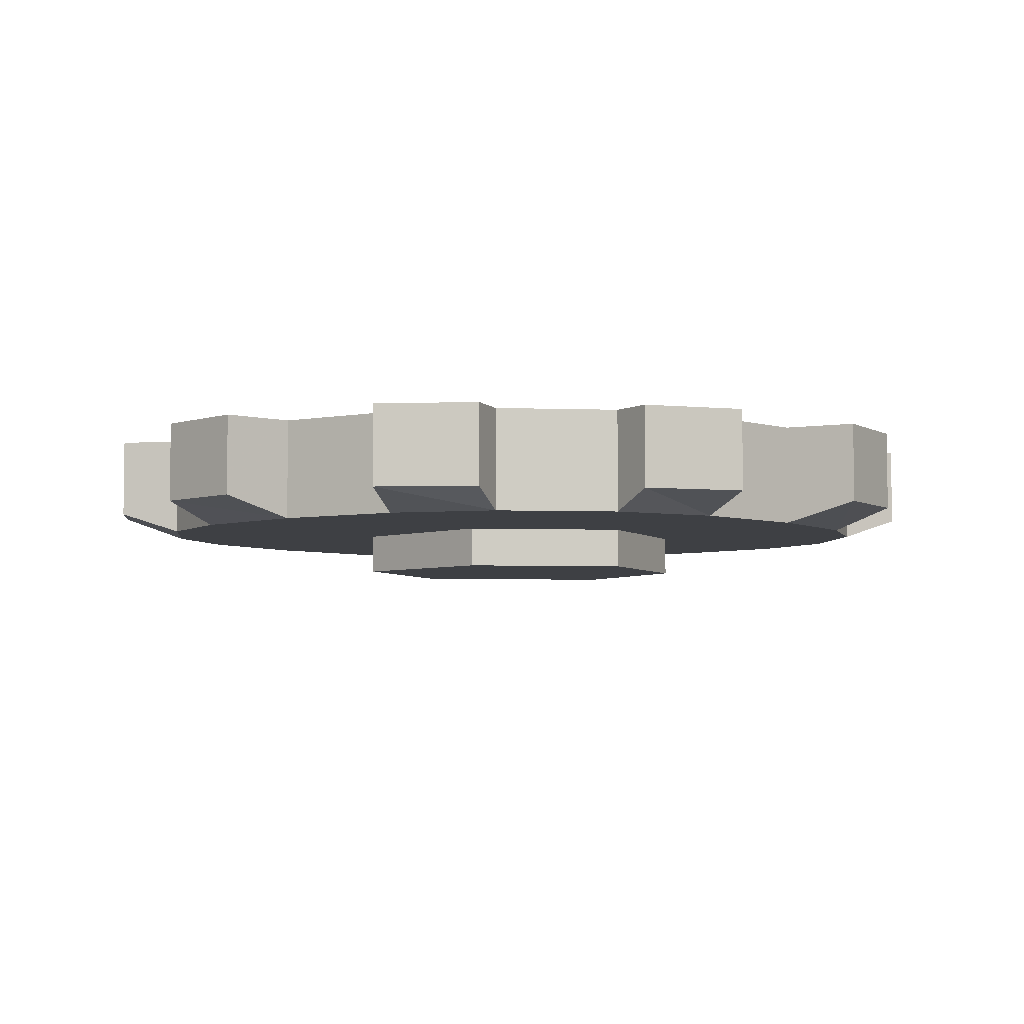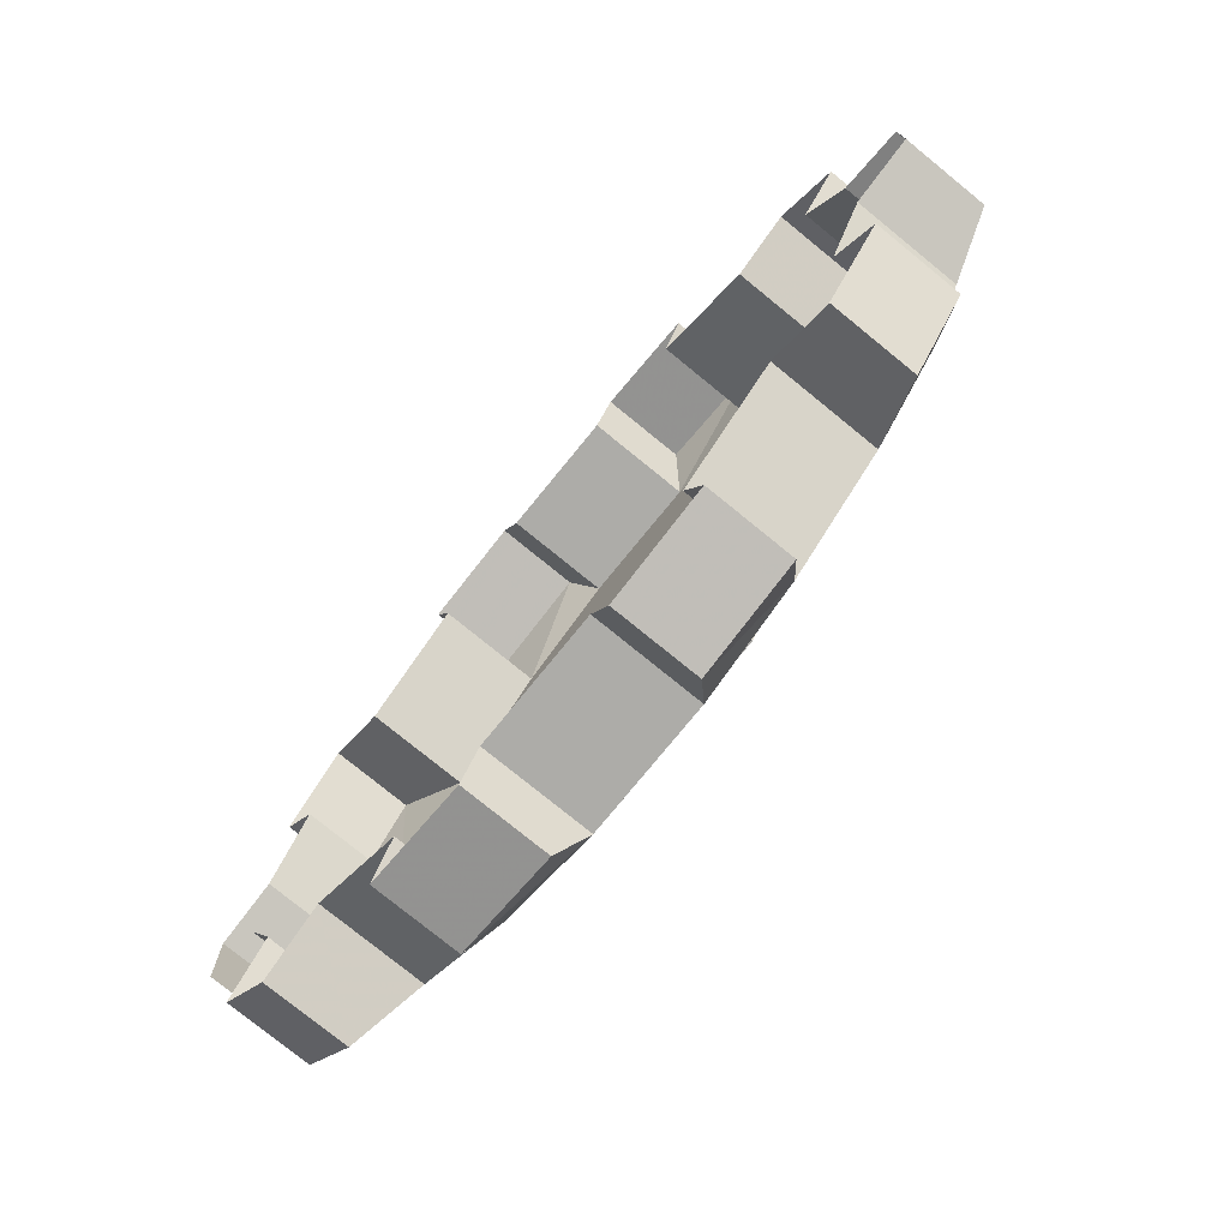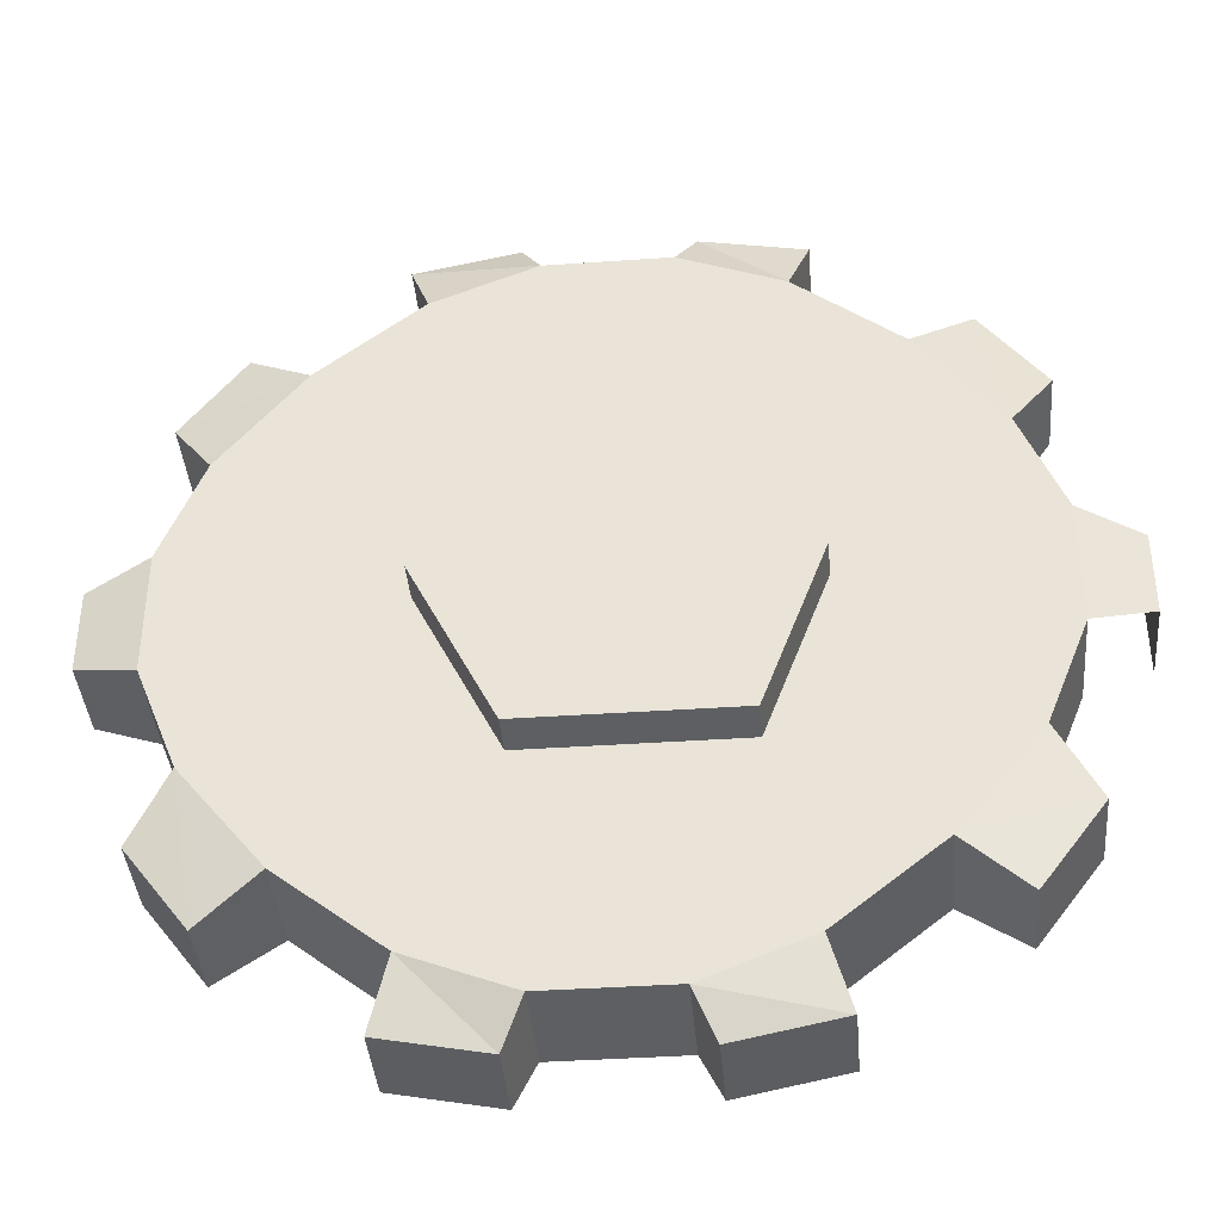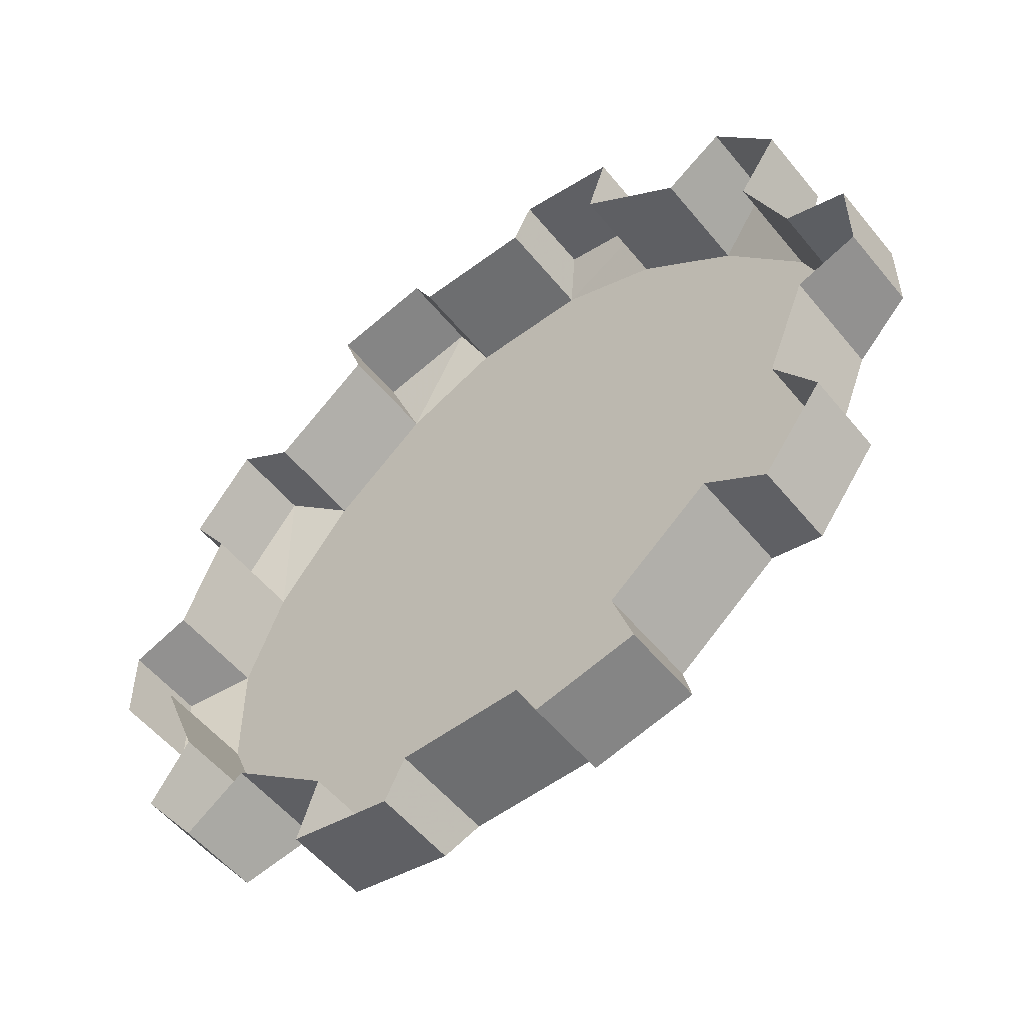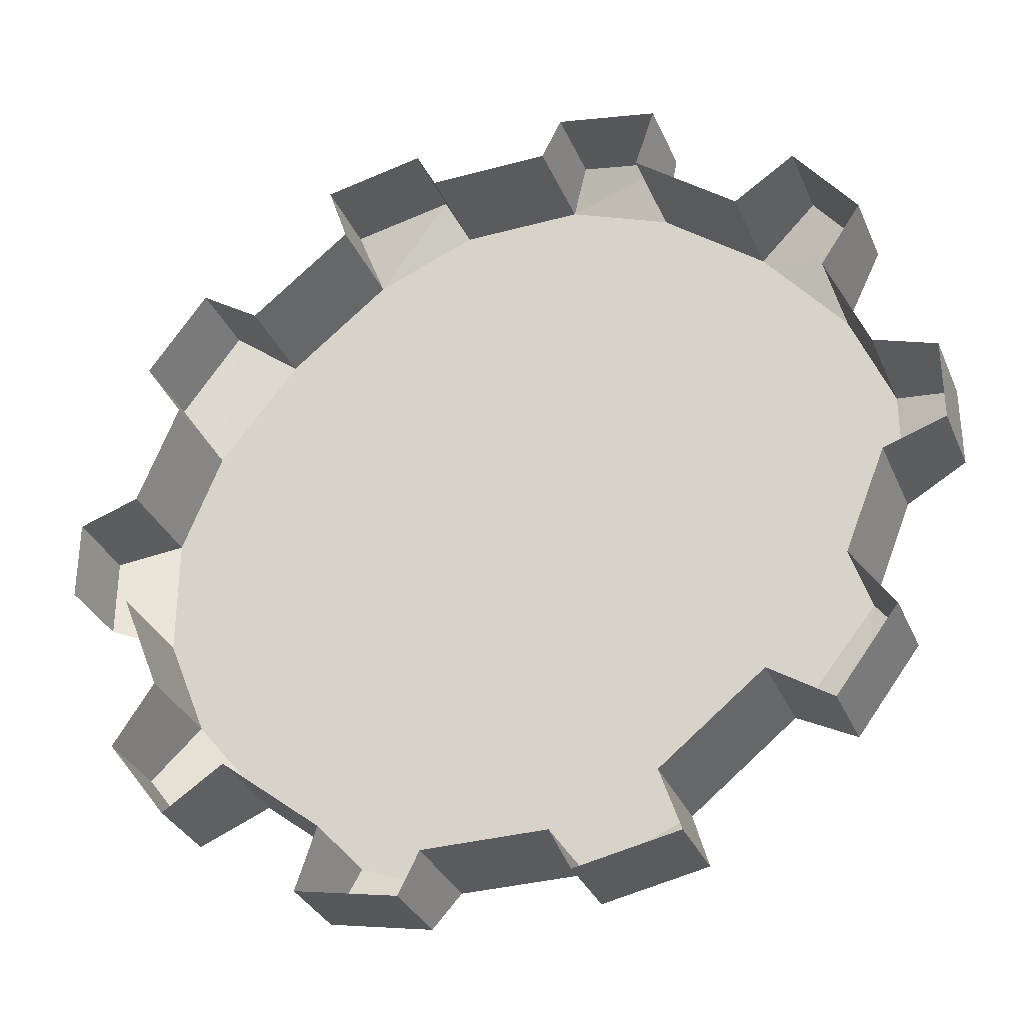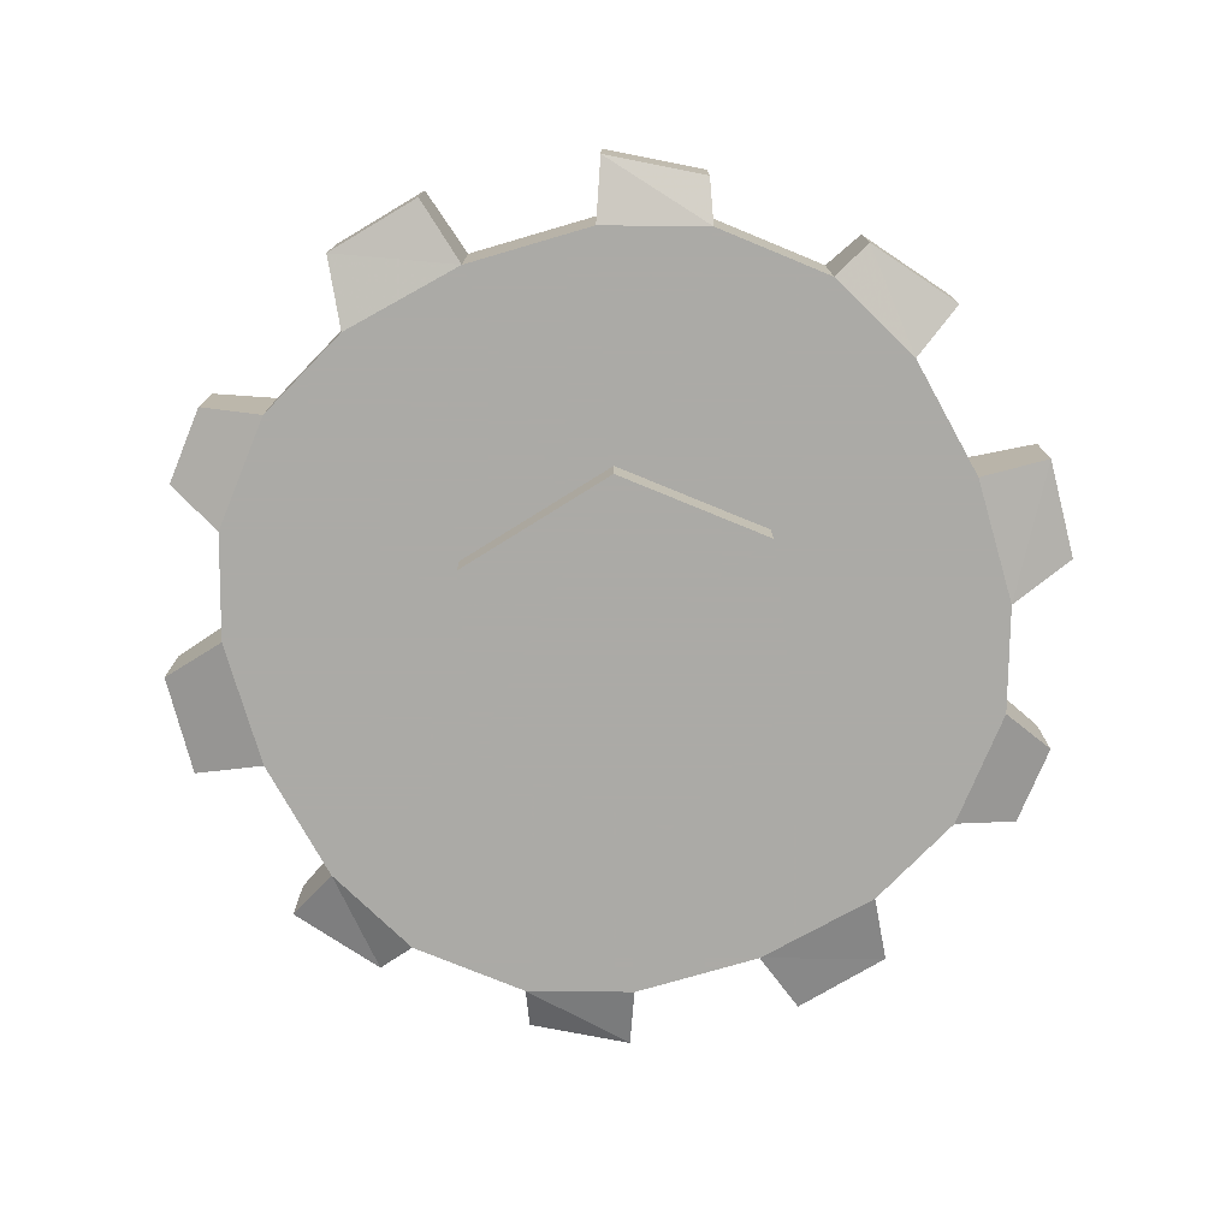
<metadata>
{"format":"obj","ext":"obj","renderer":"f3d","projection":"perspective","resolution":1024,"background":"white","views":[{"elev":-4.7,"azim":-6.6,"up":"+Y"},{"elev":-76.6,"azim":-129.2,"up":"+Z"},{"elev":-39.6,"azim":4.9,"up":"+Z"},{"elev":-54.3,"azim":-141.6,"up":"+Z"},{"elev":-32.7,"azim":-159.3,"up":"+Z"},{"elev":-75.9,"azim":-22.4,"up":"+Y"}]}
</metadata>
<code>
o item/gear/6
v 0 -5 0
v 17 -5 8
v 13 -5 13
v 8 -5 17
v 3 -5 19
v -3 -5 19
v -8 -5 17
v -13 -5 13
v -17 -5 8
v -19 -5 3
v -19 -5 -3
v -17 -5 -8
v -13 -5 -13
v -8 -5 -17
v -3 -5 -19
v 3 -5 -19
v 8 -5 -17
v 13 -5 -13
v 17 -5 -8
v 19 -5 -3
v 19 -5 3
v 17 0 8
v 19 -4 11
v 16 -4 15
v 16 0 15
v 13 0 13
v 8 0 17
v 9 -4 20
v 4 -4 21
v 4 0 21
v 3 0 19
v -3 0 19
v -4 -4 21
v -9 -4 20
v -9 0 20
v -8 0 17
v -13 0 13
v -16 -4 15
v -19 -4 11
v -19 0 11
v -17 0 8
v -19 0 3
v -22 -4 2
v -22 -4 -2
v -22 0 -2
v -19 0 -3
v -17 0 -8
v -19 -4 -11
v -16 -4 -15
v -16 0 -15
v -13 0 -13
v -8 0 -17
v -9 -4 -20
v -4 -4 -21
v -4 0 -21
v -3 0 -19
v 3 0 -19
v 4 -4 -21
v 9 -4 -20
v 9 0 -20
v 8 0 -17
v 13 0 -13
v 16 -4 -15
v 19 -4 -11
v 19 0 -11
v 17 0 -8
v 19 0 -3
v 19 0 3
v 22 0 2
v 22 -4 2
v 22 -4 -2
v 22 0 -2
v 9 0 20
v -4 0 21
v -16 0 15
v -22 0 2
v -19 0 -11
v -9 0 -20
v 4 0 -21
v 16 0 -15
v 19 0 11
v -4 -5 -8
v 6 -5 -8
v 6 -7 -8
v -4 -7 -8
v -8 -5 0
v -8 -7 0
v -3 -5 7
v -3 -7 7
v 5 -5 7
v 5 -7 7
v 9 -5 0
v 9 -7 0
f 1 2 3
f 1 3 4
f 1 4 5
f 1 5 6
f 1 6 7
f 1 7 8
f 1 8 9
f 1 9 10
f 1 10 11
f 1 11 12
f 1 12 13
f 1 13 14
f 1 14 15
f 1 15 16
f 1 16 17
f 1 17 18
f 1 18 19
f 1 19 20
f 1 20 21
f 1 21 2
f 2 21 22
f 2 22 23
f 2 23 24
f 2 24 3
f 3 24 25
f 3 25 26
f 3 26 27
f 3 27 4
f 4 27 28
f 4 28 29
f 4 29 5
f 5 29 30
f 5 30 31
f 5 31 32
f 5 32 6
f 6 32 33
f 6 33 34
f 6 34 7
f 7 34 35
f 7 35 36
f 7 36 37
f 7 37 8
f 8 37 38
f 8 38 39
f 8 39 9
f 9 39 40
f 9 40 41
f 9 41 42
f 9 42 10
f 10 42 43
f 10 43 44
f 10 44 11
f 11 44 45
f 11 45 46
f 11 46 47
f 11 47 12
f 12 47 48
f 12 48 49
f 12 49 13
f 13 49 50
f 13 50 51
f 13 51 52
f 13 52 14
f 14 52 53
f 14 53 54
f 14 54 15
f 15 54 55
f 15 55 56
f 15 56 57
f 15 57 16
f 16 57 58
f 16 58 59
f 16 59 17
f 17 59 60
f 17 60 61
f 17 61 62
f 17 62 18
f 18 62 63
f 18 63 64
f 18 64 19
f 19 64 65
f 19 65 66
f 19 66 67
f 19 67 20
f 21 68 22
f 68 21 69
f 69 21 70
f 69 70 71
f 69 71 72
f 27 73 28
f 28 73 30
f 28 30 29
f 32 74 33
f 33 74 35
f 33 35 34
f 37 75 38
f 38 75 40
f 38 40 39
f 42 76 43
f 43 76 45
f 43 45 44
f 47 77 48
f 48 77 50
f 48 50 49
f 52 78 53
f 53 78 55
f 53 55 54
f 57 79 58
f 58 79 60
f 58 60 59
f 62 80 63
f 63 80 65
f 63 65 64
f 20 71 70
f 20 70 21
f 22 81 23
f 23 81 25
f 23 25 24
f 82 83 84
f 82 84 85
f 82 85 86
f 86 85 87
f 86 87 88
f 88 87 89
f 88 89 90
f 90 89 91
f 90 91 92
f 92 91 93
f 92 93 83
f 83 93 84
f 84 93 85
f 85 93 91
f 85 91 89
f 85 89 87

</code>
